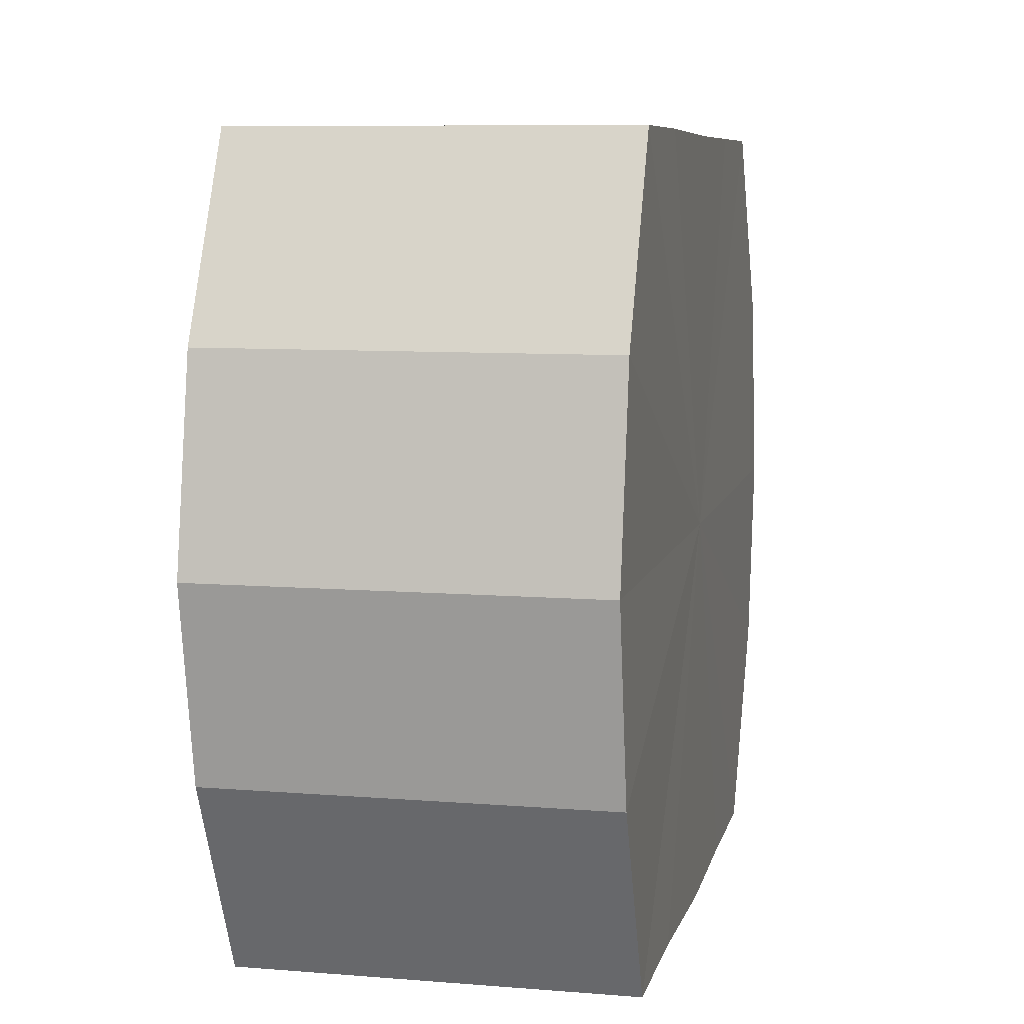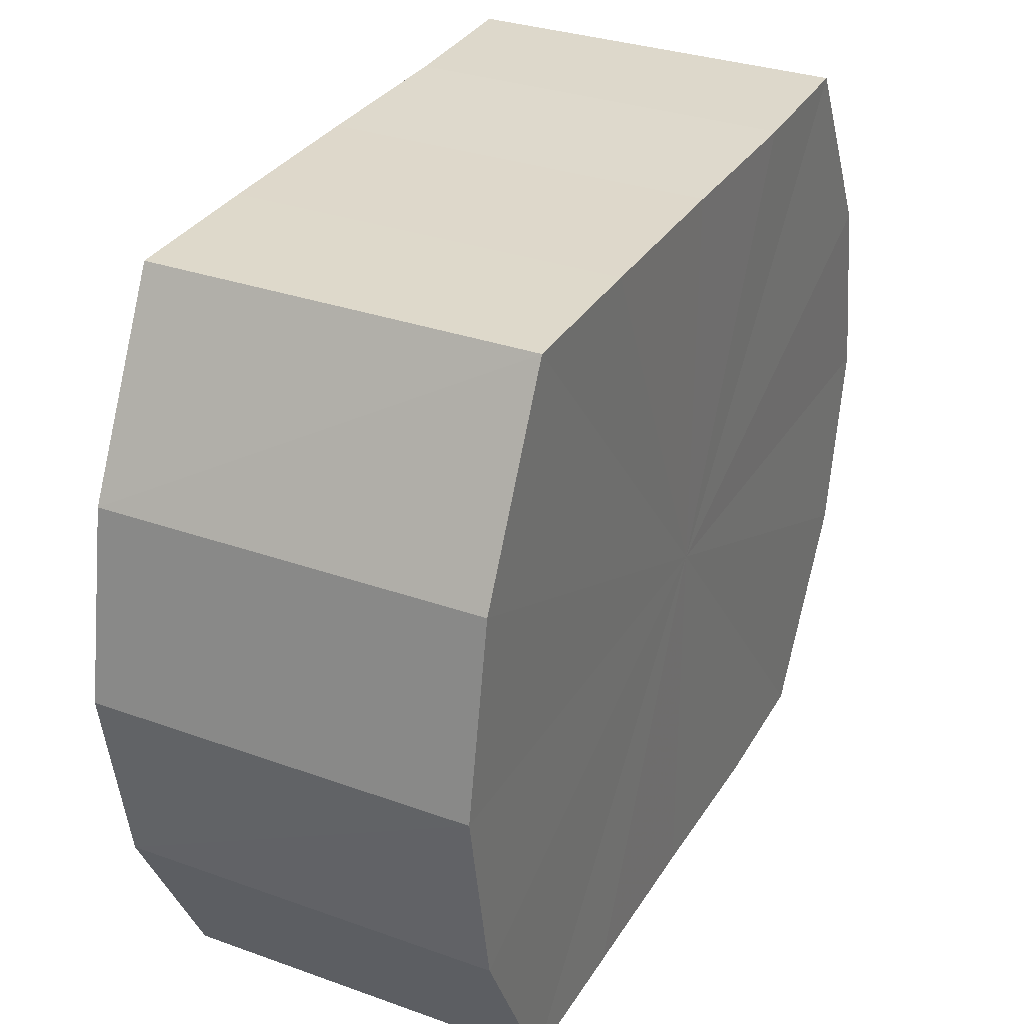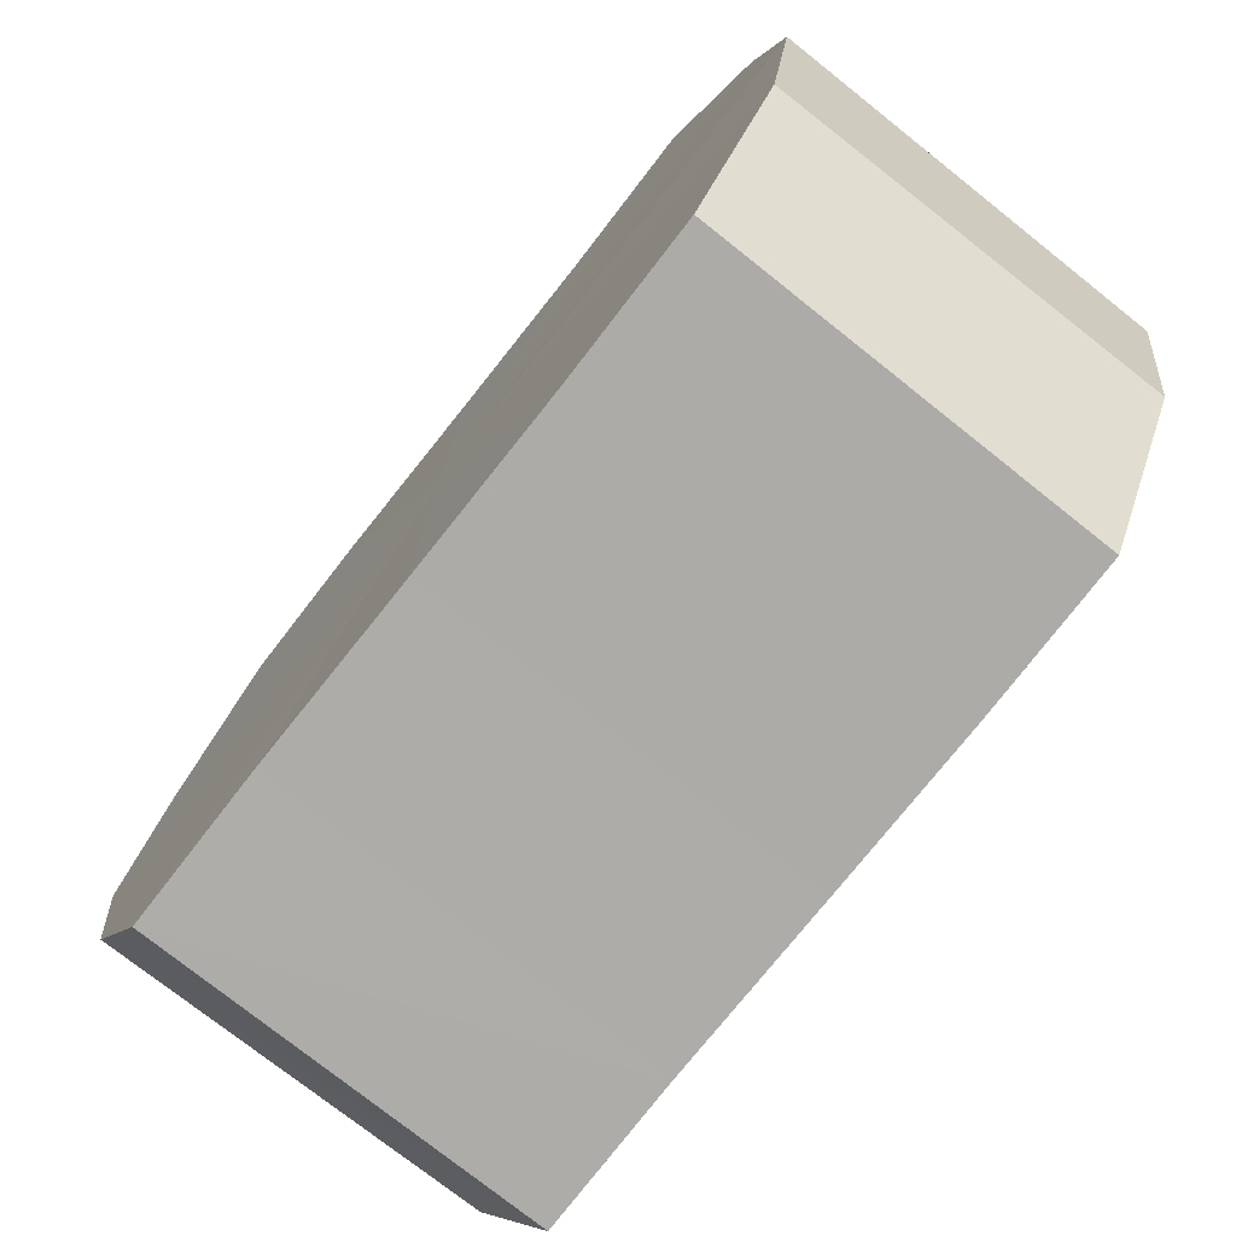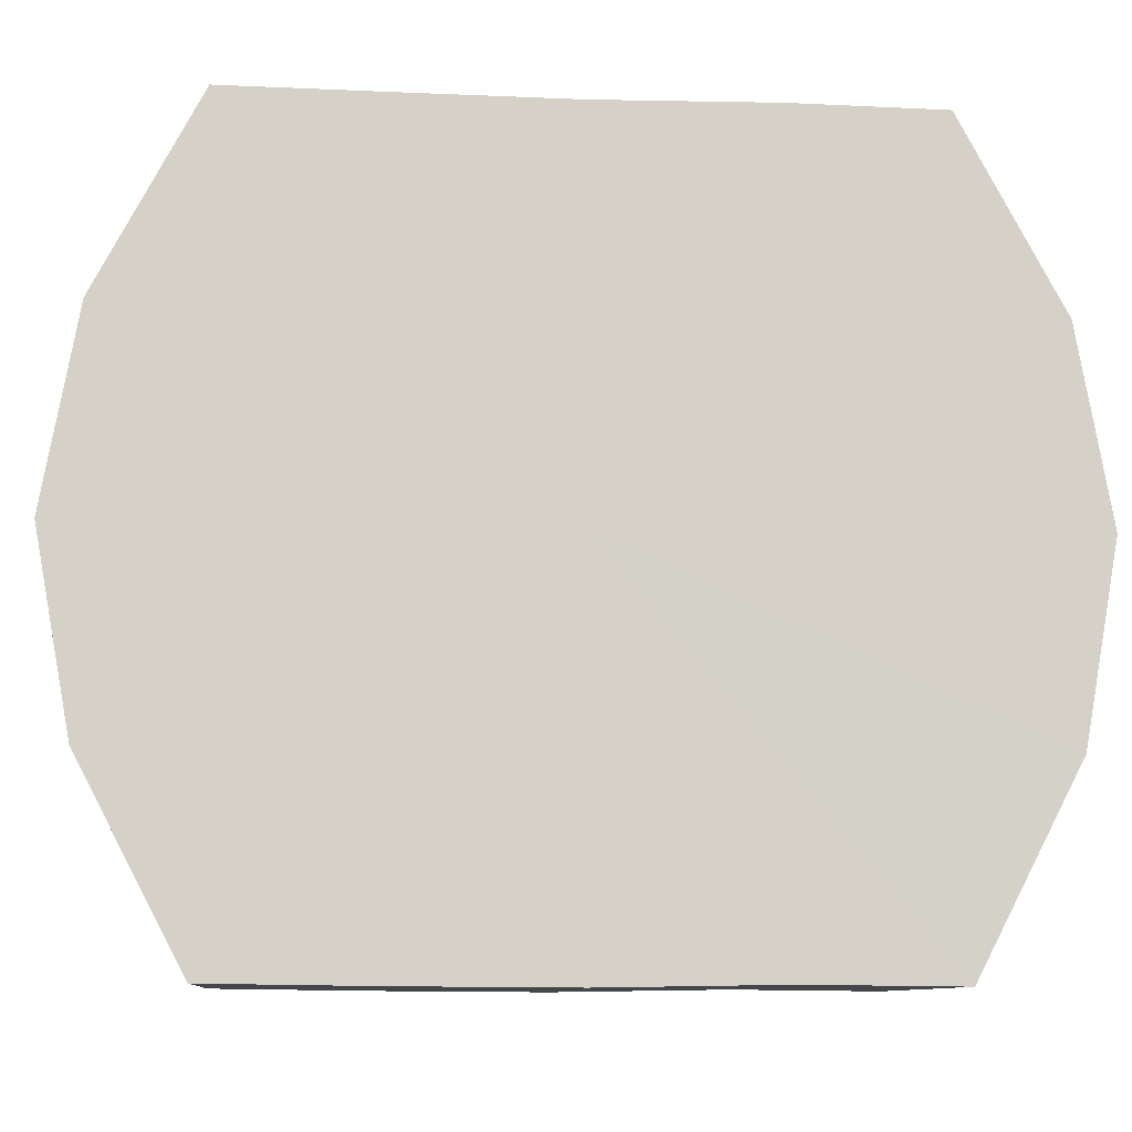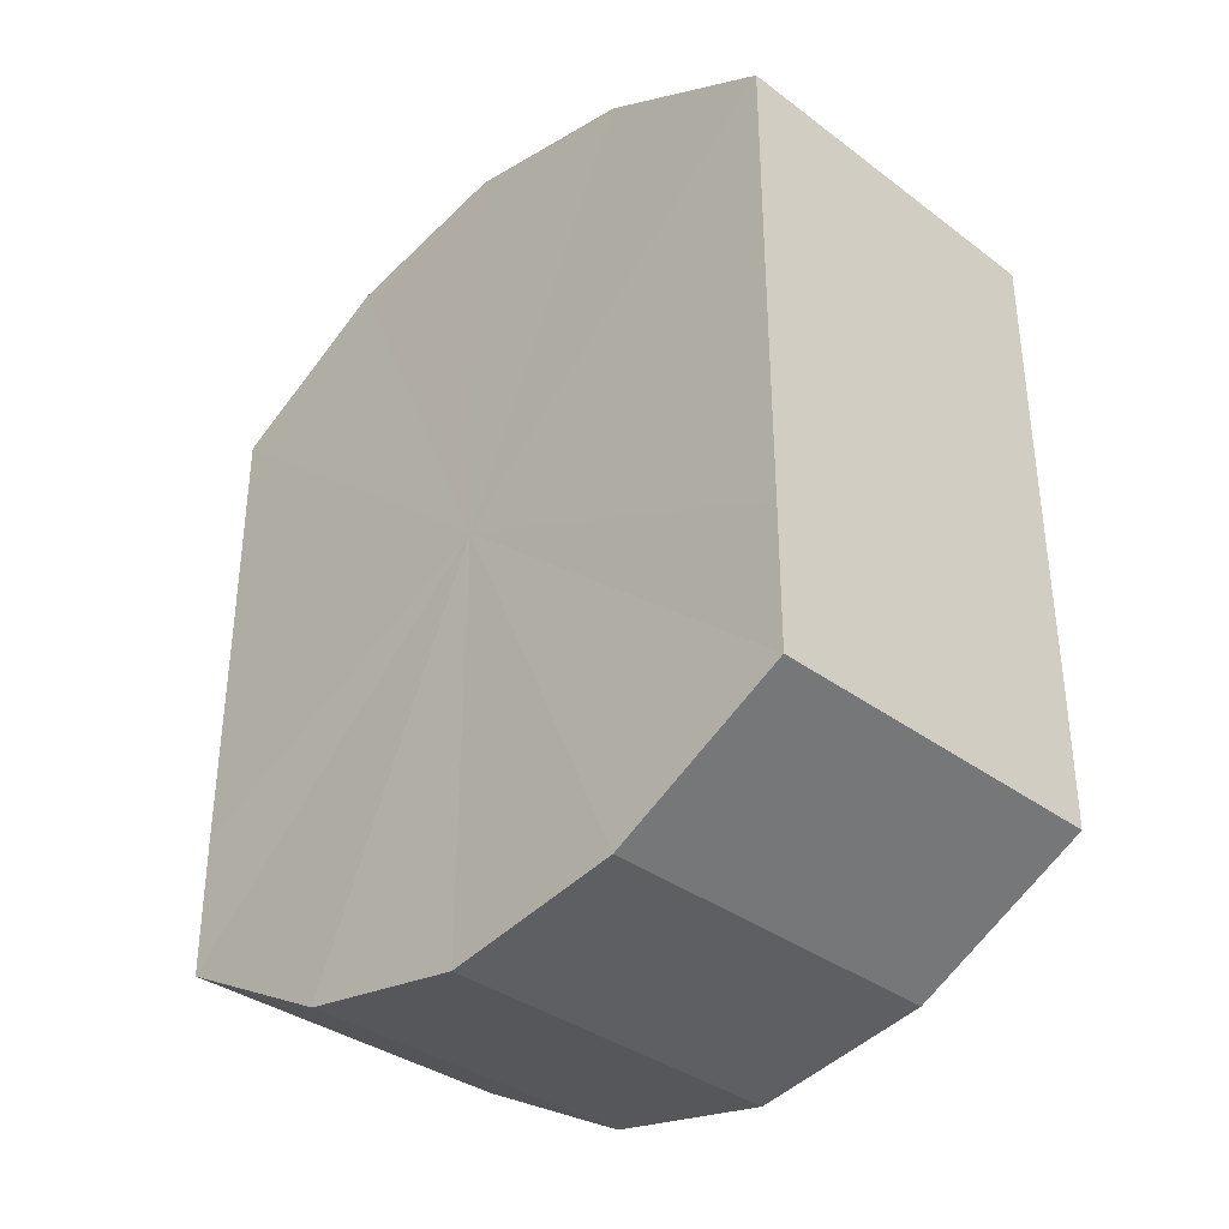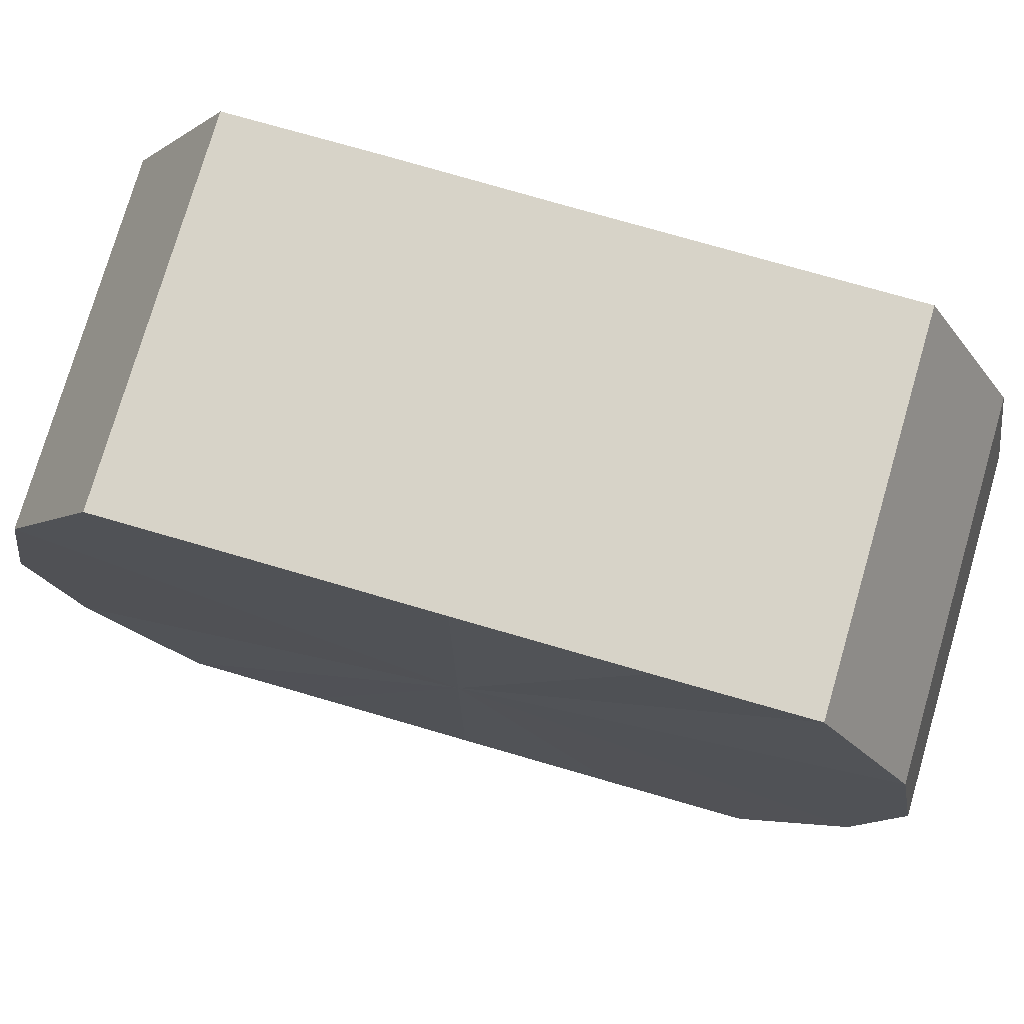
<metadata>
{"format":"obj","ext":"obj","renderer":"f3d","projection":"perspective","resolution":1024,"background":"white","views":[{"elev":7.7,"azim":-167.6,"up":"+Y"},{"elev":32.0,"azim":26.6,"up":"+Y"},{"elev":-76.6,"azim":141.8,"up":"+Y"},{"elev":-9.9,"azim":84.8,"up":"+Y"},{"elev":-35.3,"azim":-44.4,"up":"+Z"},{"elev":76.7,"azim":-73.8,"up":"+Y"}]}
</metadata>
<code>
o 28219
v 2223 1871 15.52
v 2223 1871 15.53
v 2223 1871 15.52
v 2223 1871 15.54
v 2223 1871 15.53
v 2223 1871 15.51
v 2223 1871 15.51
v 2223 1871 15.54
v 2223 1871 15.54
v 2223 1871 15.5
v 2223 1871 15.5
v 2223 1871 15.54
v 2223 1871 15.54
v 2223 1871 15.5
v 2223 1871 15.5
v 2223 1871 15.54
v 2223 1871 15.54
v 2223 1871 15.5
v 2223 1871 15.5
v 2223 1871 15.54
v 2223 1871 15.54
v 2223 1871 15.5
v 2223 1871 15.5
v 2223 1871 15.53
v 2223 1871 15.54
v 2223 1871 15.5
v 2223 1871 15.5
v 2223 1871 15.52
v 2223 1871 15.53
v 2223 1871 15.51
v 2223 1871 15.51
v 2223 1871 15.52
v 2223 1871 15.52
v 2223 1871 15.53
v 2223 1871 15.53
v 2223 1871 15.54
v 2223 1871 15.54
v 2223 1871 15.51
v 2223 1871 15.52
v 2223 1871 15.5
v 2223 1871 15.51
v 2223 1871 15.54
v 2223 1871 15.54
v 2223 1871 15.5
v 2223 1871 15.5
v 2223 1871 15.5
v 2223 1871 15.5
v 2223 1871 15.54
v 2223 1871 15.54
v 2223 1871 15.5
v 2223 1871 15.5
v 2223 1871 15.5
v 2223 1871 15.5
v 2223 1871 15.54
v 2223 1871 15.54
v 2223 1871 15.51
v 2223 1871 15.5
v 2223 1871 15.52
v 2223 1871 15.51
v 2223 1871 15.54
v 2223 1871 15.54
v 2223 1871 15.53
v 2223 1871 15.52
v 2223 1871 15.53
v 2223 1871 15.52
v 2223 1871 15.53
v 2223 1871 15.52
v 2223 1871 15.54
v 2223 1871 15.51
v 2223 1871 15.54
v 2223 1871 15.5
v 2223 1871 15.54
v 2223 1871 15.5
v 2223 1871 15.54
v 2223 1871 15.5
v 2223 1871 15.54
v 2223 1871 15.5
v 2223 1871 15.53
v 2223 1871 15.5
v 2223 1871 15.52
v 2223 1871 15.51
v 2223 1871 15.52
v 2223 1871 15.52
v 2223 1871 15.53
v 2223 1871 15.51
v 2223 1871 15.54
v 2223 1871 15.5
v 2223 1871 15.54
v 2223 1871 15.5
v 2223 1871 15.54
v 2223 1871 15.5
v 2223 1871 15.54
v 2223 1871 15.5
v 2223 1871 15.54
v 2223 1871 15.5
v 2223 1871 15.53
v 2223 1871 15.51
v 2223 1871 15.52
f 1 2 3
f 2 4 5
f 6 1 7
f 4 8 9
f 10 6 11
f 8 12 13
f 14 10 15
f 12 16 17
f 18 14 19
f 16 20 21
f 22 18 23
f 20 24 25
f 26 22 27
f 24 28 29
f 30 26 31
f 28 30 32
f 33 34 35
f 35 36 37
f 38 39 33
f 40 41 38
f 37 42 43
f 44 45 40
f 46 47 44
f 43 48 49
f 50 51 46
f 52 53 50
f 49 54 55
f 56 57 52
f 58 59 56
f 55 60 61
f 62 63 58
f 61 64 62
f 65 66 67
f 65 68 66
f 65 67 69
f 65 70 68
f 65 69 71
f 65 72 70
f 65 71 73
f 65 74 72
f 65 73 75
f 65 76 74
f 65 75 77
f 65 78 76
f 65 77 79
f 65 80 78
f 65 79 81
f 65 81 80
f 82 83 84
f 82 85 83
f 82 84 86
f 82 87 85
f 82 86 88
f 82 89 87
f 82 88 90
f 82 91 89
f 82 90 92
f 82 93 91
f 82 92 94
f 82 95 93
f 82 94 96
f 82 97 95
f 82 96 98
f 82 98 97

</code>
